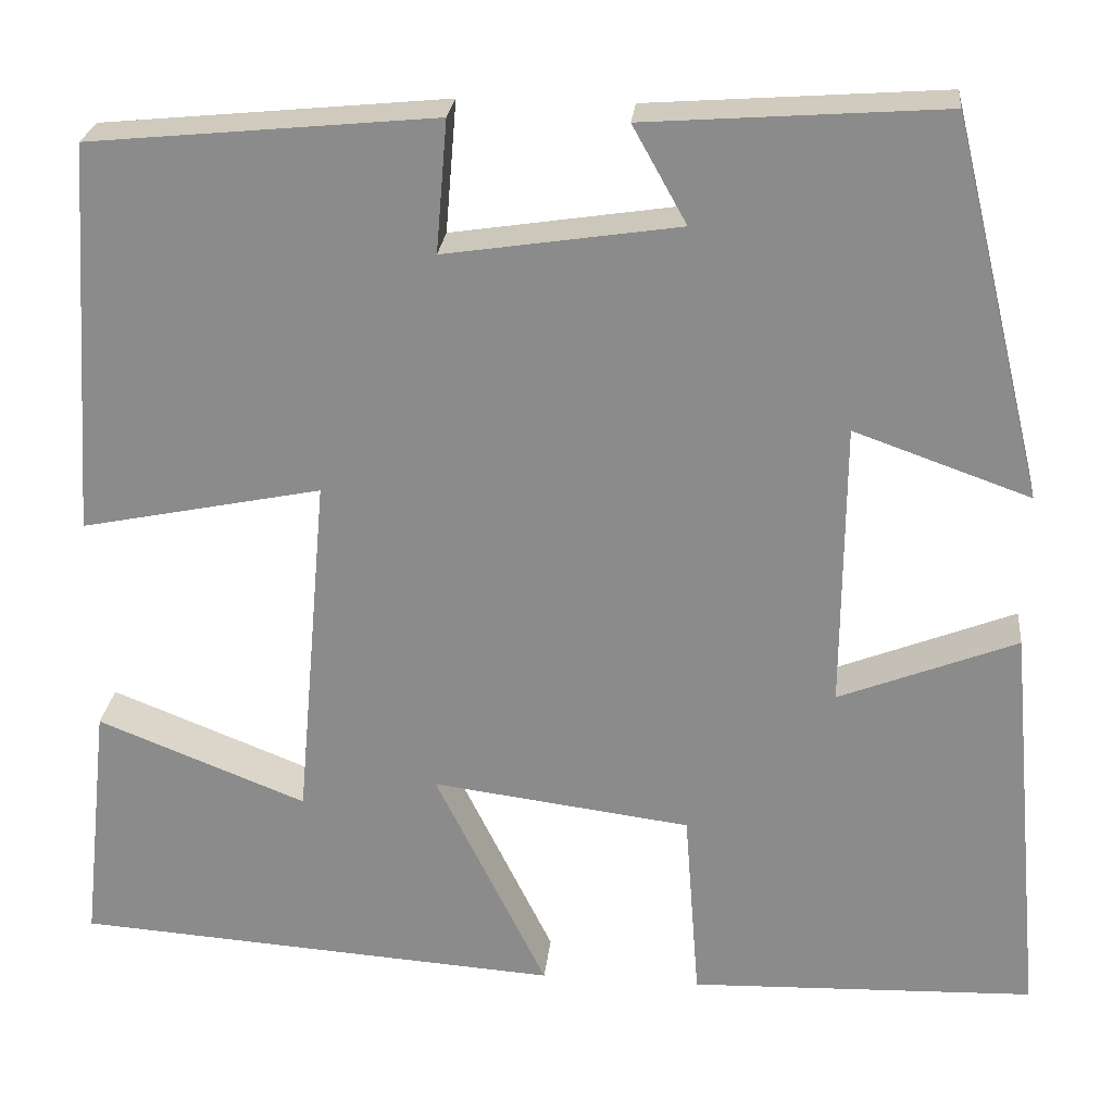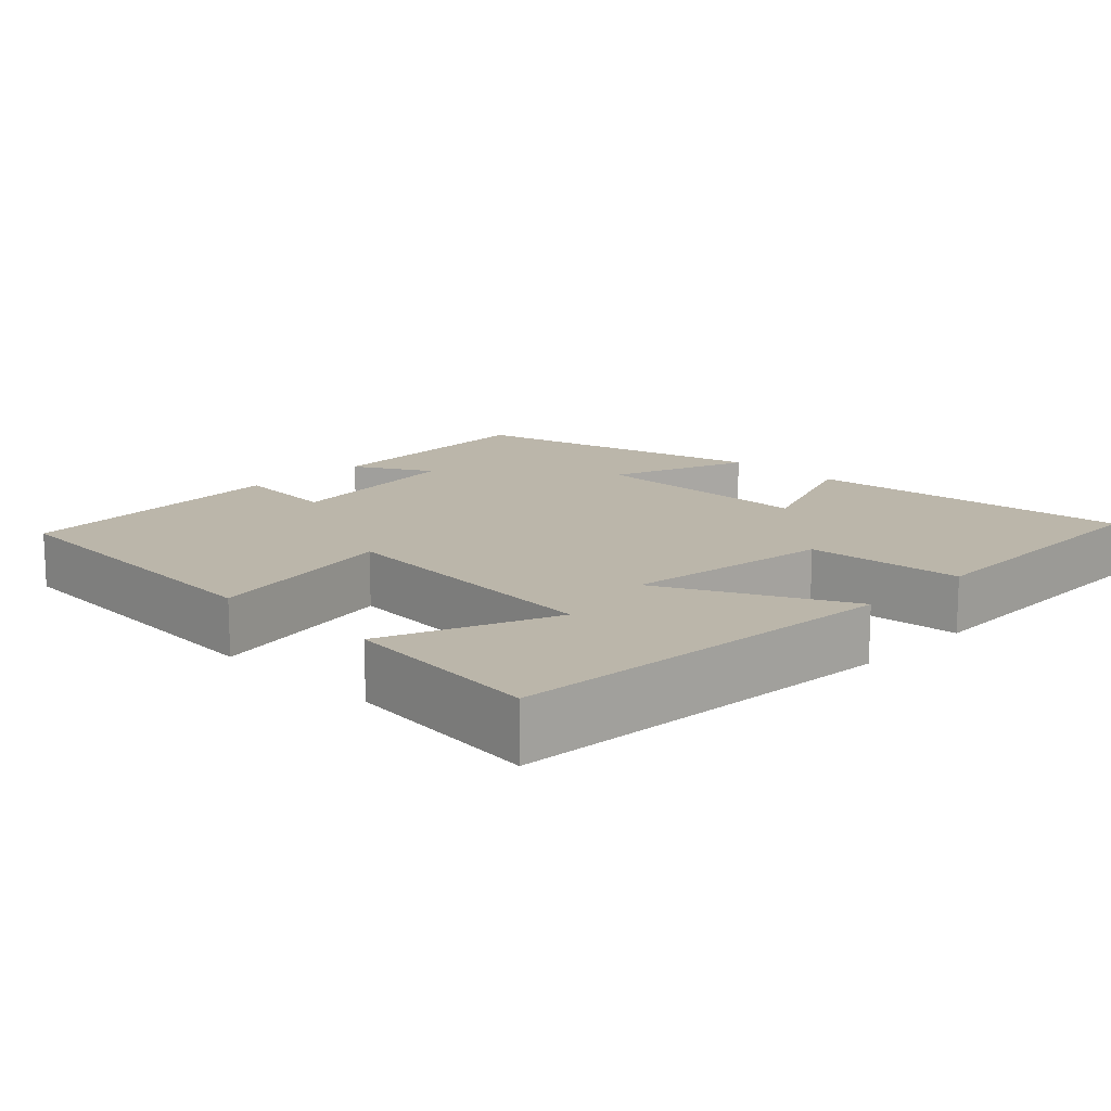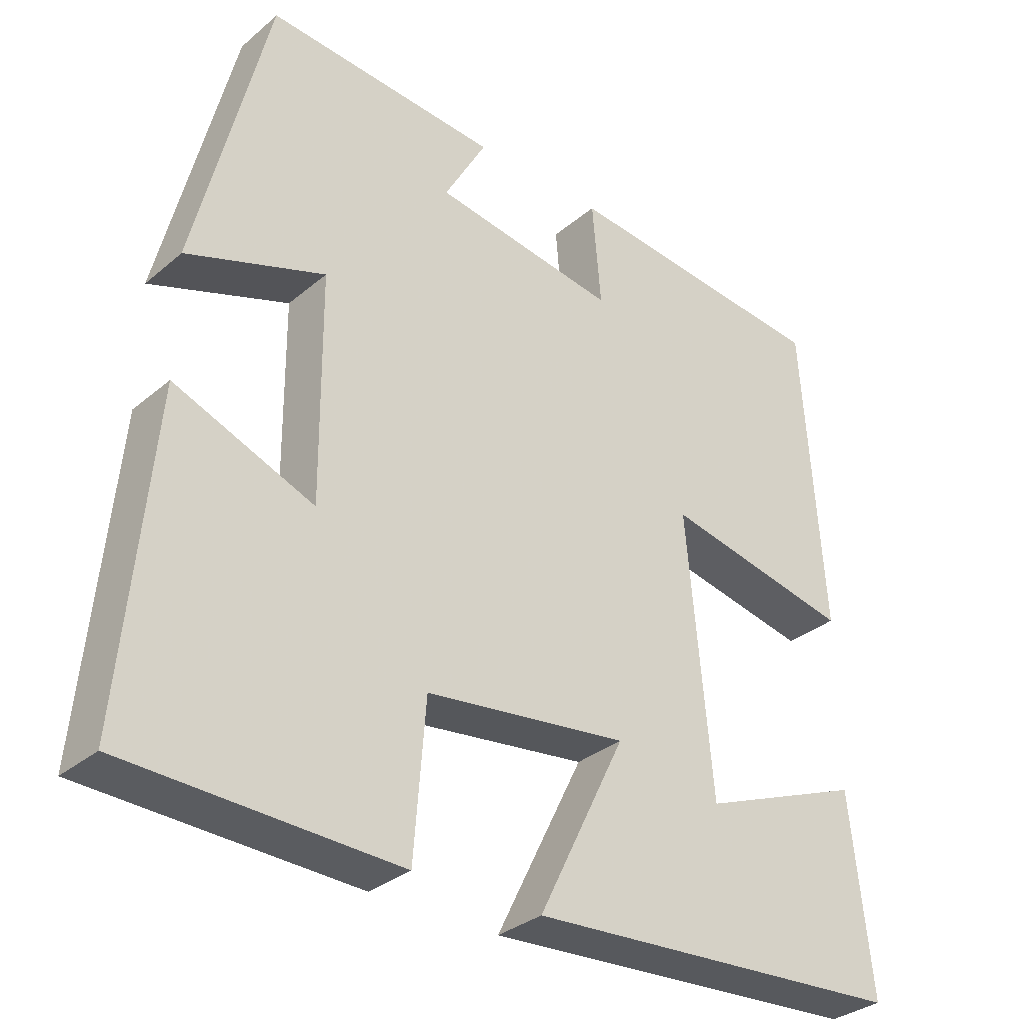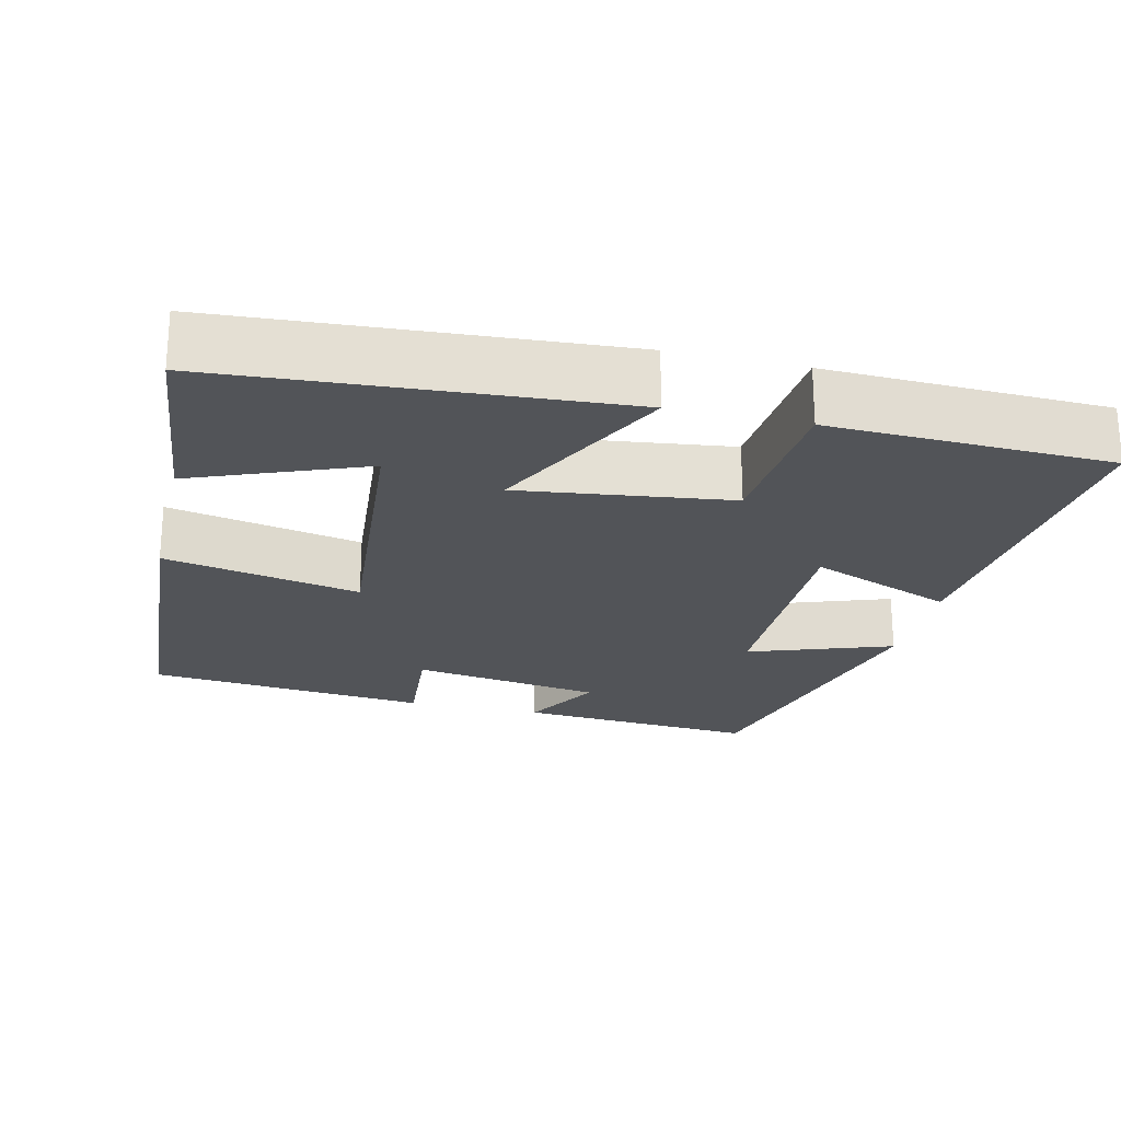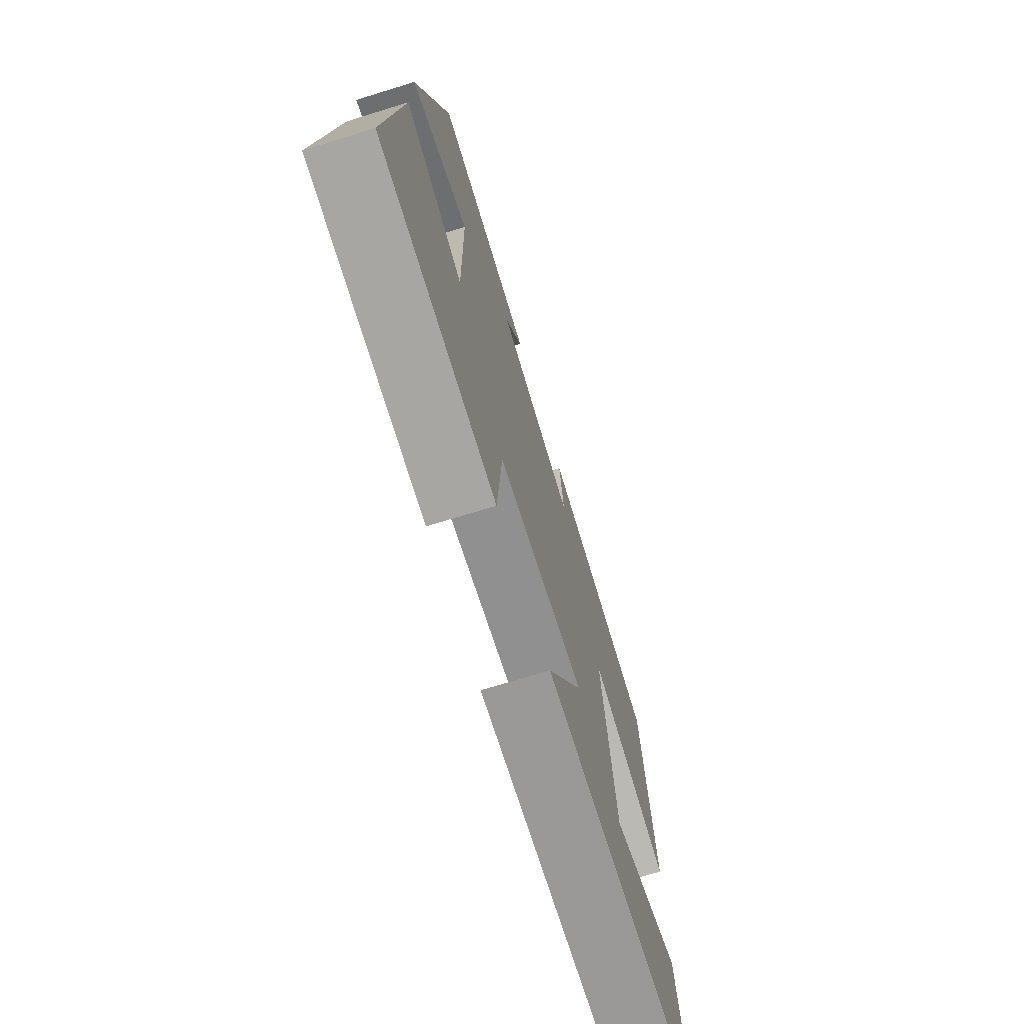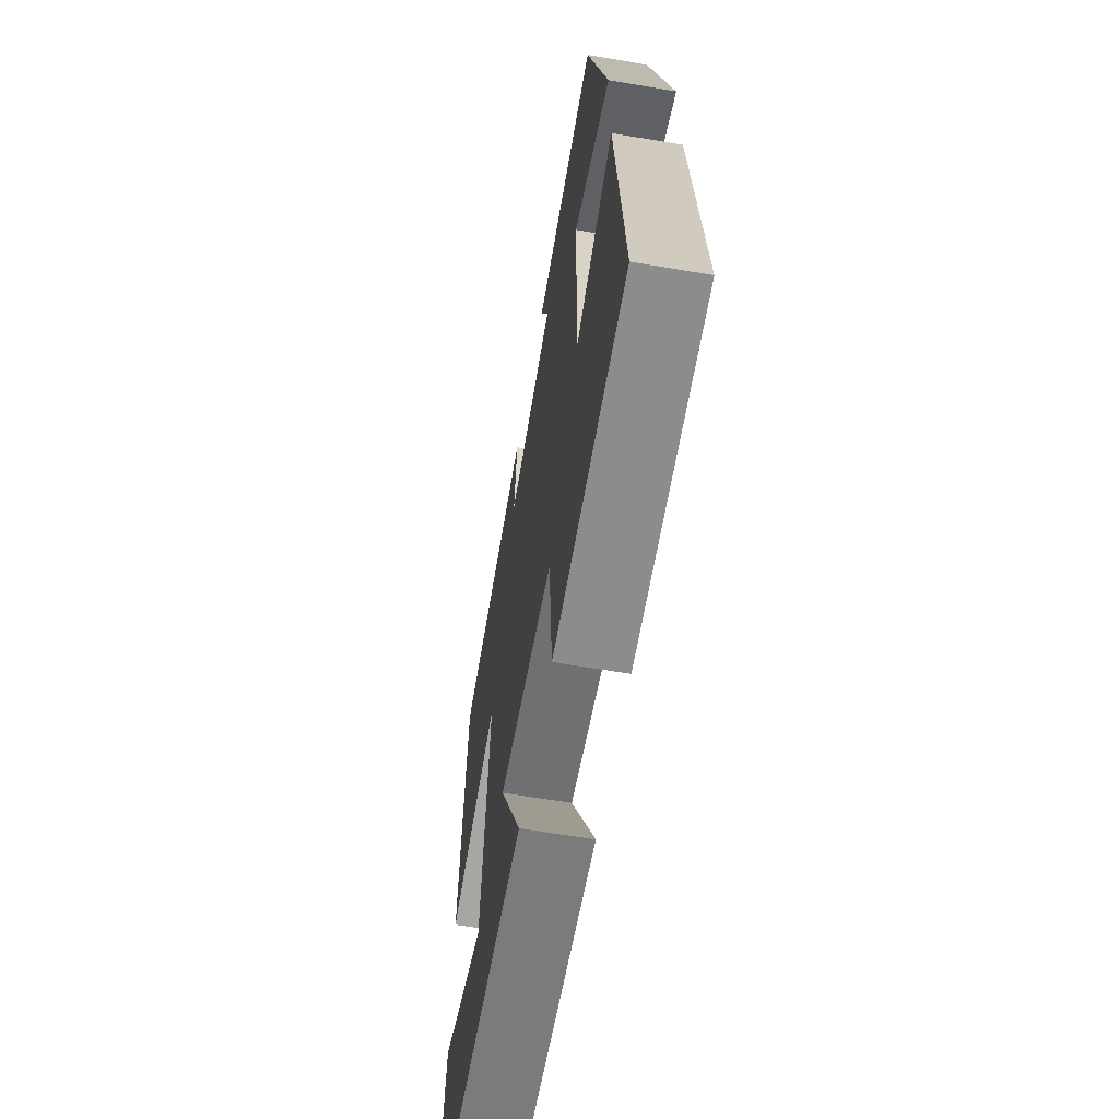
<metadata>
{"format":"obj","ext":"obj","renderer":"f3d","projection":"perspective","resolution":1024,"background":"white","views":[{"elev":25.1,"azim":-174.2,"up":"+Z"},{"elev":14.1,"azim":134.5,"up":"+Y"},{"elev":-32.4,"azim":-40.7,"up":"+Z"},{"elev":-23.1,"azim":166.6,"up":"+Y"},{"elev":-72.6,"azim":-72.9,"up":"+Z"},{"elev":-62.4,"azim":-99.8,"up":"+Z"}]}
</metadata>
<code>
v -0.54 0.07 -0.488
v -0.5 0.07 -0.049
v -0.309 0.07 -0.124
v -0.311 0.07 0.184
v -0.5 0.07 0.117
v -0.401 0.07 0.523
v -0.082 0.07 0.5
v -0.14 0.07 0.396
v 0.112 0.07 0.358
v 0.1 0.07 0.5
v 0.472 0.07 0.464
v 0.5 0.07 0.04
v 0.241 0.07 0.093
v 0.275 0.07 -0.287
v 0.5 0.07 -0.198
v 0.529 0.07 -0.464
v 0.005 0.07 -0.5
v 0.125 0.07 -0.256
v -0.153 0.07 -0.292
v -0.169 0.07 -0.5
v -0.54 0 -0.488
v -0.5 0 -0.049
v -0.309 0 -0.124
v -0.311 0 0.184
v -0.5 0 0.117
v -0.401 0 0.523
v -0.082 0 0.5
v -0.14 0 0.396
v 0.112 0 0.358
v 0.1 0 0.5
v 0.472 0 0.464
v 0.5 0 0.04
v 0.241 0 0.093
v 0.275 0 -0.287
v 0.5 0 -0.198
v 0.529 0 -0.464
v 0.005 0 -0.5
v 0.125 0 -0.256
v -0.153 0 -0.292
v -0.169 0 -0.5
f 1 2 3
f 20 1 3
f 19 20 3
f 18 19 3 4
f 16 17 18
f 14 15 16
f 14 16 18
f 13 14 18 4
f 11 12 13
f 10 11 13
f 9 10 13
f 8 9 13 4
f 6 7 8
f 5 6 8
f 4 5 8
f 23 22 21
f 23 21 40
f 23 40 39
f 24 23 39 38
f 38 37 36
f 36 35 34
f 38 36 34
f 24 38 34 33
f 33 32 31
f 33 31 30
f 33 30 29
f 24 33 29 28
f 28 27 26
f 28 26 25
f 28 25 24
f 1 21 22 2
f 2 22 23 3
f 3 23 24 4
f 4 24 25 5
f 5 25 26 6
f 6 26 27 7
f 7 27 28 8
f 8 28 29 9
f 9 29 30 10
f 10 30 31 11
f 11 31 32 12
f 12 32 33 13
f 13 33 34 14
f 14 34 35 15
f 15 35 36 16
f 16 36 37 17
f 17 37 38 18
f 18 38 39 19
f 19 39 40 20
f 20 40 21 1

</code>
